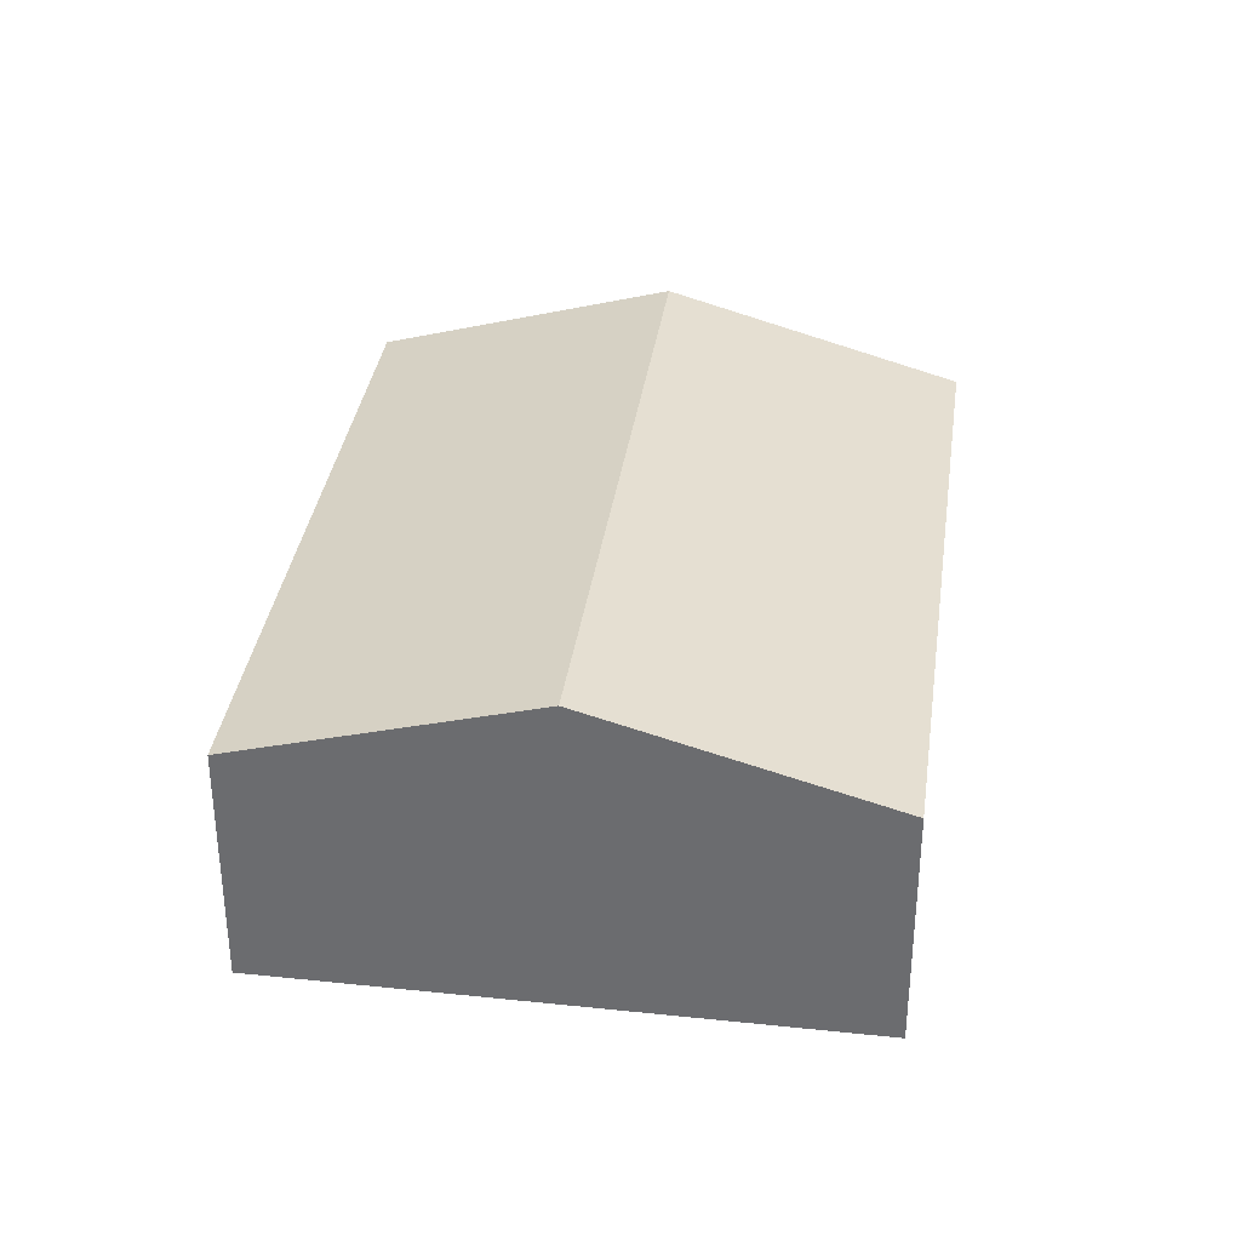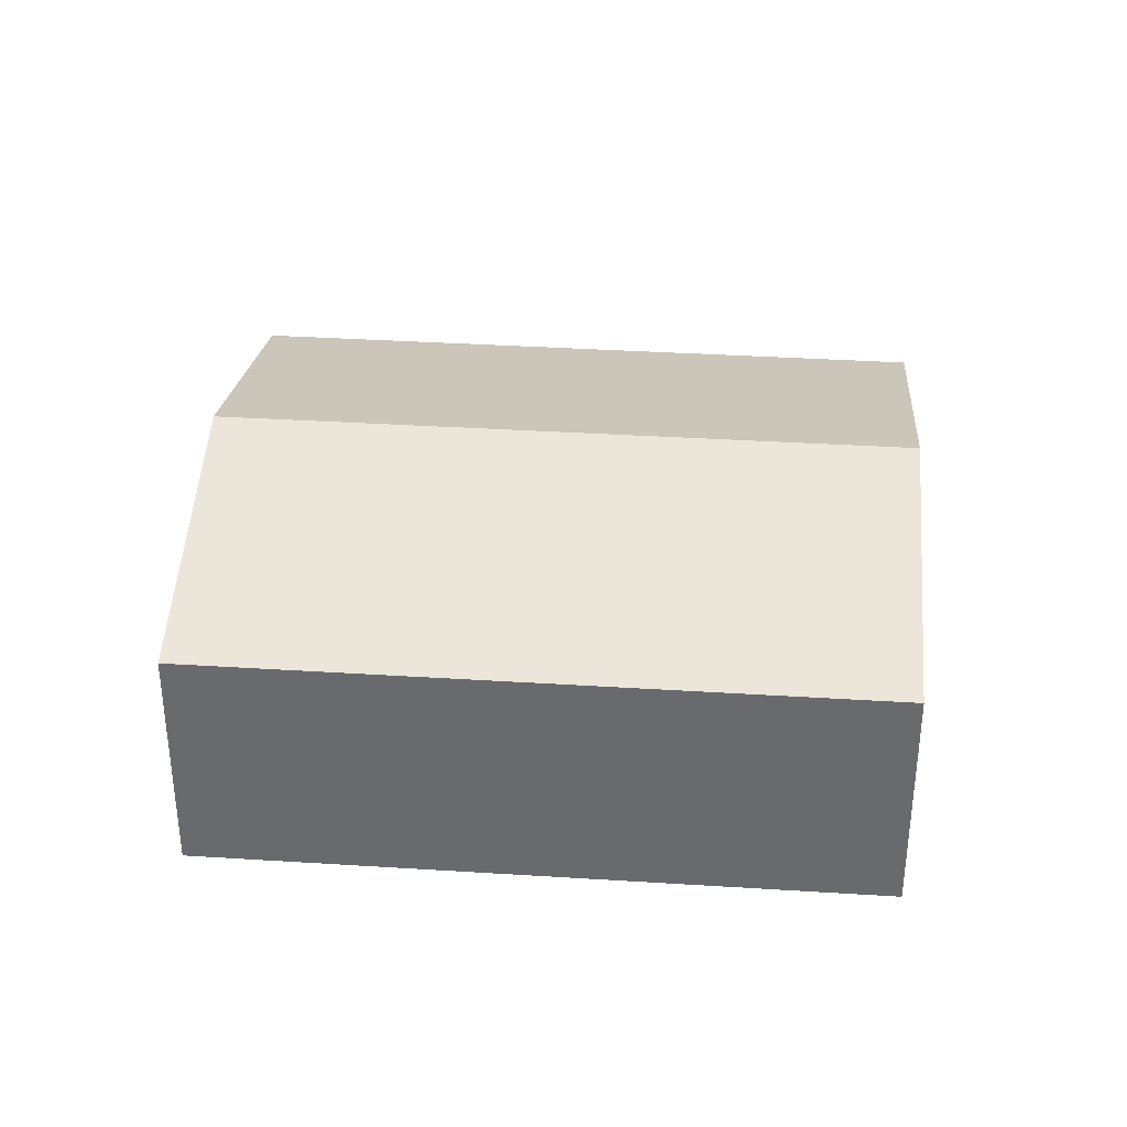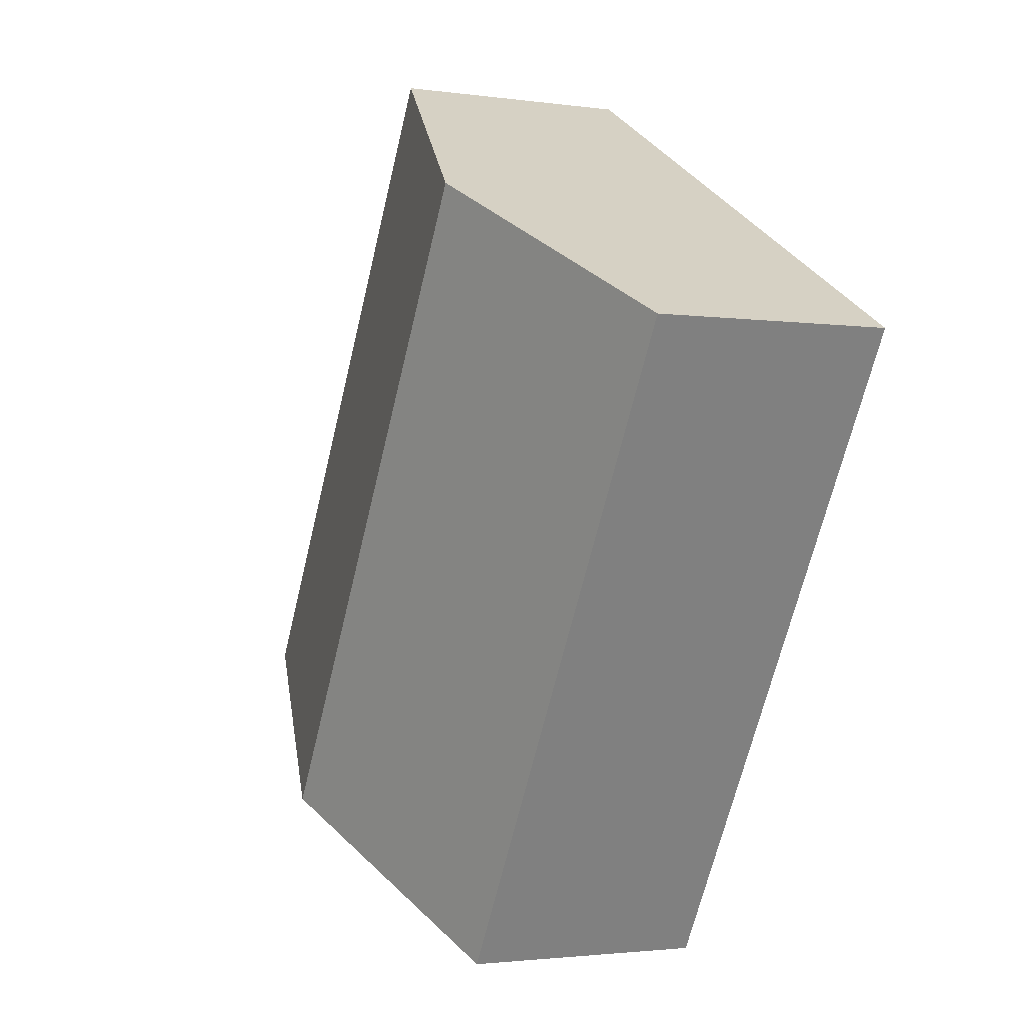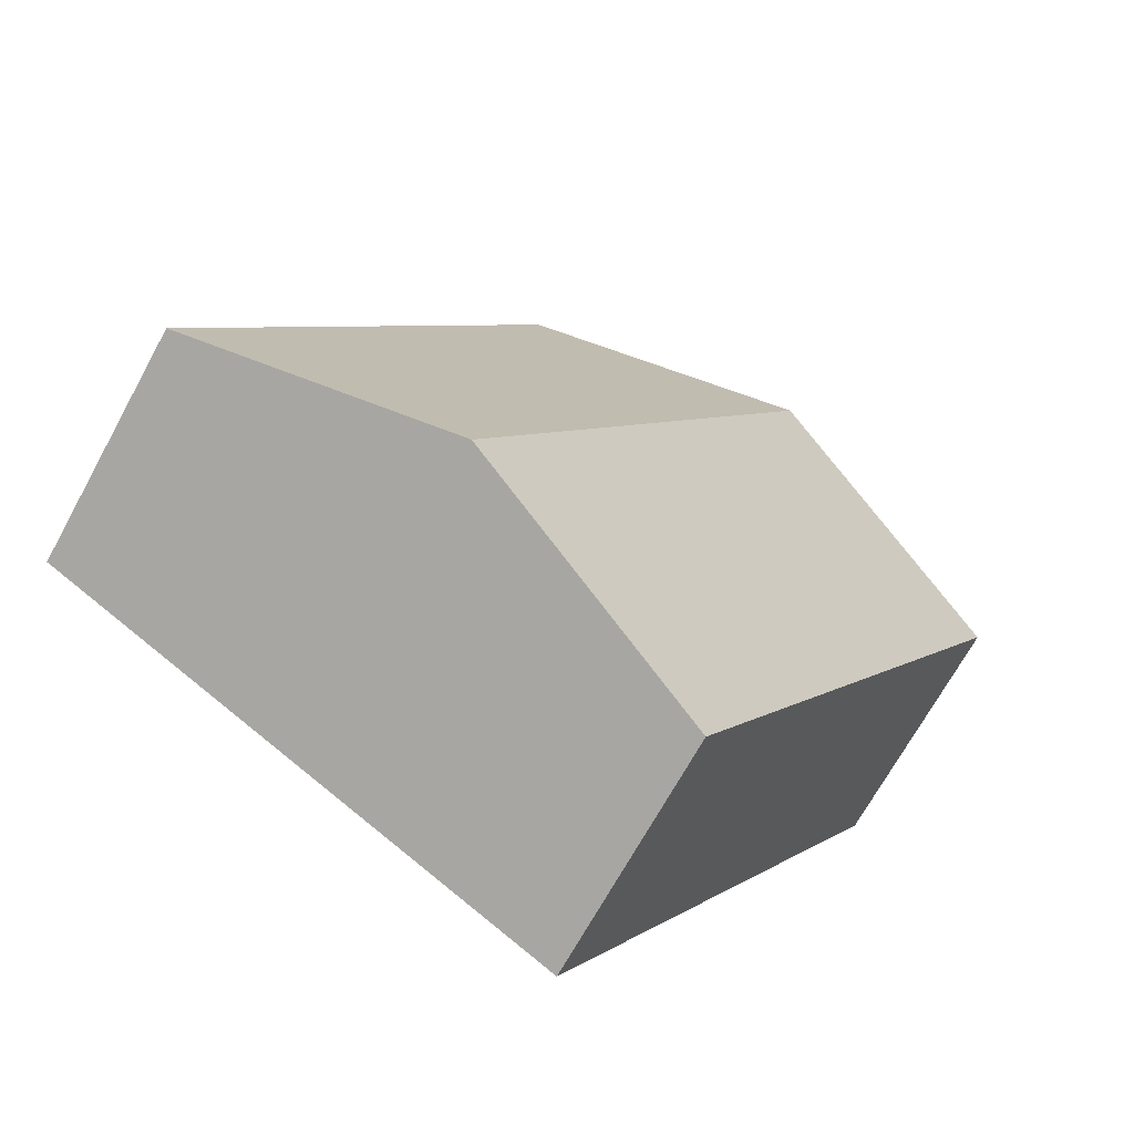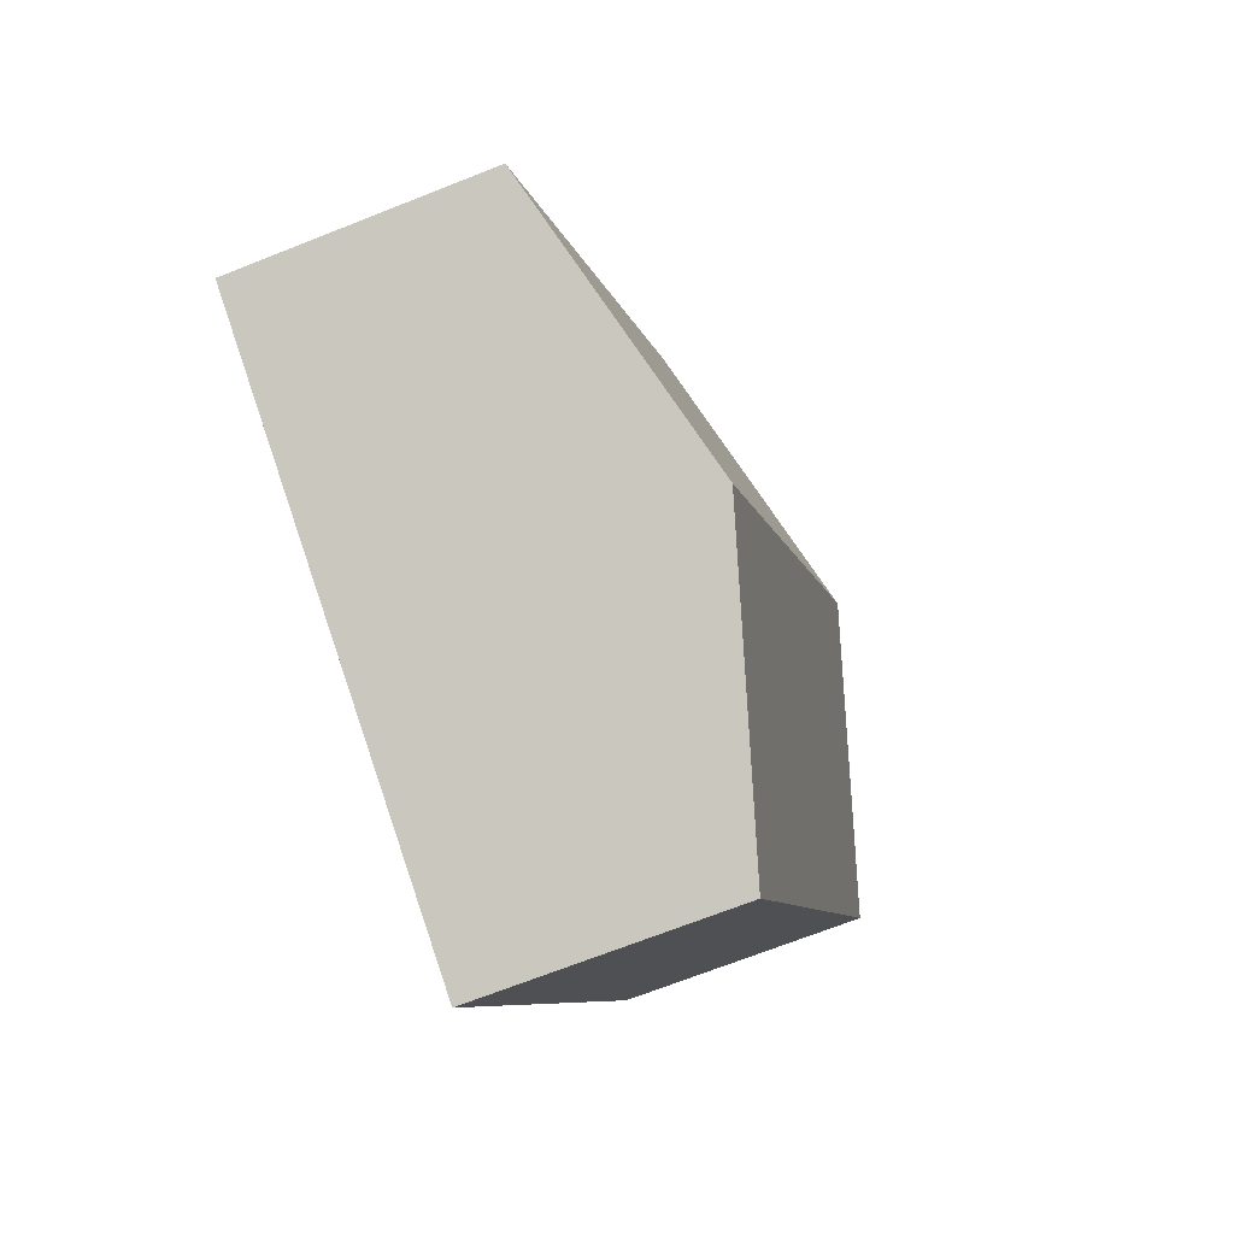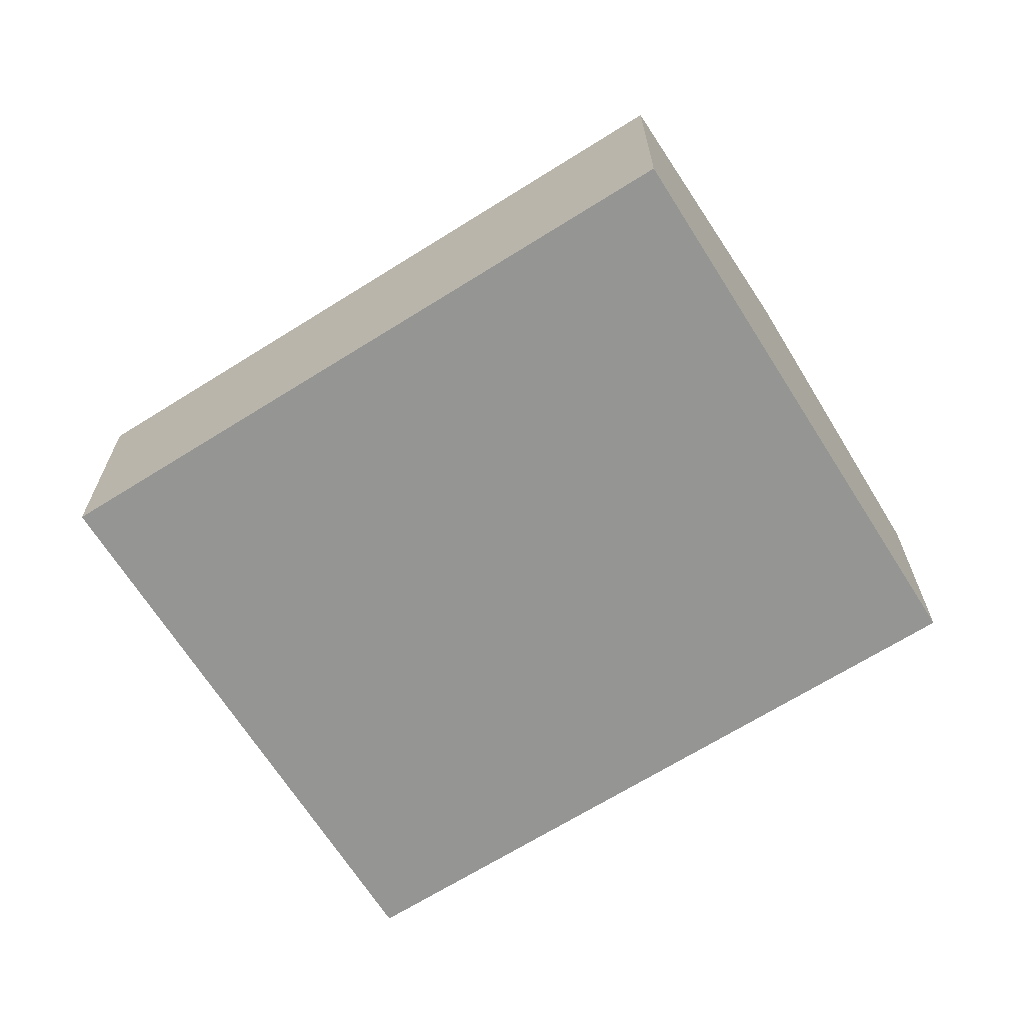
<metadata>
{"format":"obj","ext":"obj","renderer":"f3d","projection":"perspective","resolution":1024,"background":"white","views":[{"elev":35.1,"azim":-22.0,"up":"+Y"},{"elev":36.3,"azim":-115.3,"up":"+Y"},{"elev":-2.1,"azim":-117.3,"up":"+Z"},{"elev":-69.0,"azim":151.3,"up":"+Z"},{"elev":-68.9,"azim":111.7,"up":"+Z"},{"elev":-67.3,"azim":-87.8,"up":"+Y"}]}
</metadata>
<code>
v  10.64 2.984 -3.878
v  3.148 3.993 1.818
v  6.296 2.984 3.637
v  7.489 3.993 -5.697
v  4.341 2.984 -7.515
v  0 2.984 1.827e-16
v  4.341 4.602e-16 -7.515
v  0 0 0
v  3.148 -1.113e-16 1.818
v  6.296 -2.227e-16 3.637
v  10.64 2.375e-16 -3.878
v  7.489 3.488e-16 -5.697
g defaultobject
f 1 2 3
f 2 1 4
f 5 2 4
f 2 5 6
f 7 6 5
f 6 7 8
f 8 2 6
f 2 8 9
f 2 9 3
f 3 9 10
f 10 1 3
f 1 10 11
f 4 7 5
f 7 4 1
f 7 1 12
f 12 1 11
f 9 11 10
f 11 9 8
f 11 8 7
f 11 7 12

</code>
